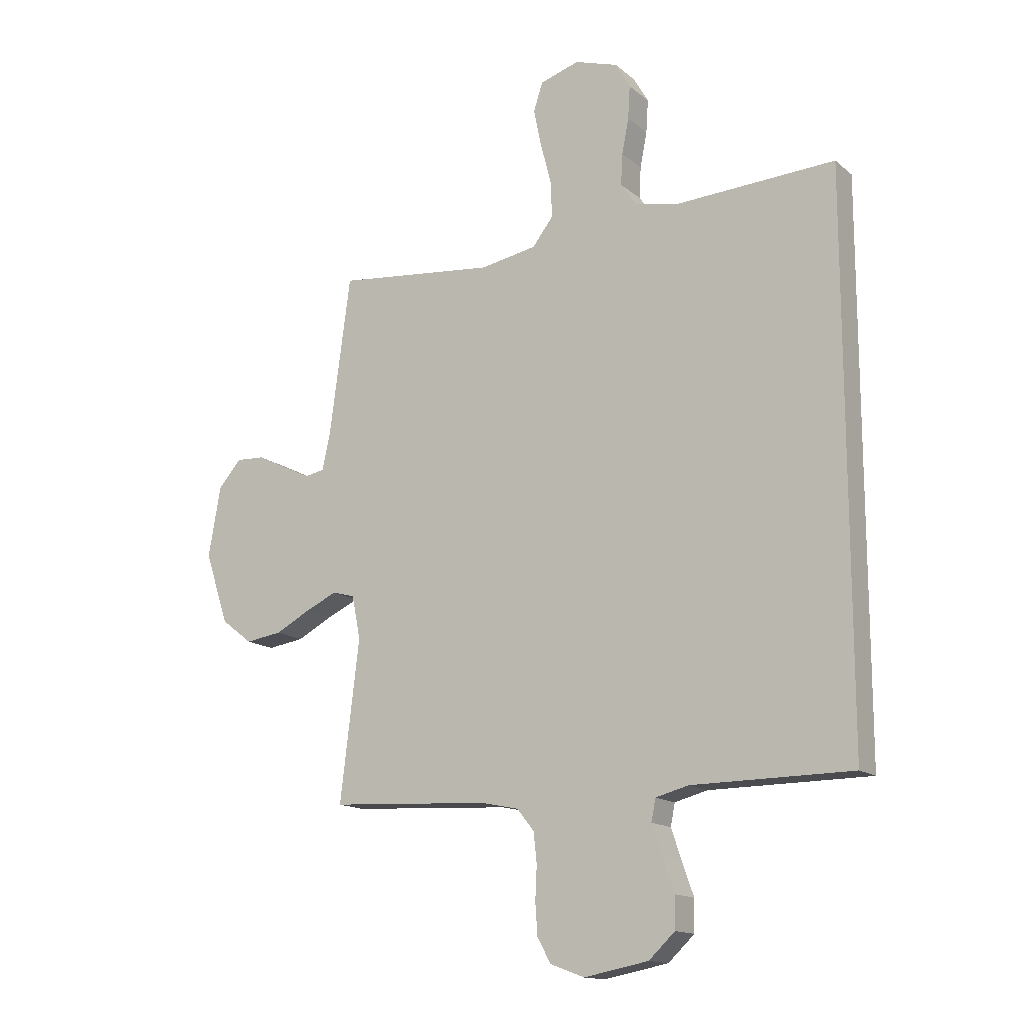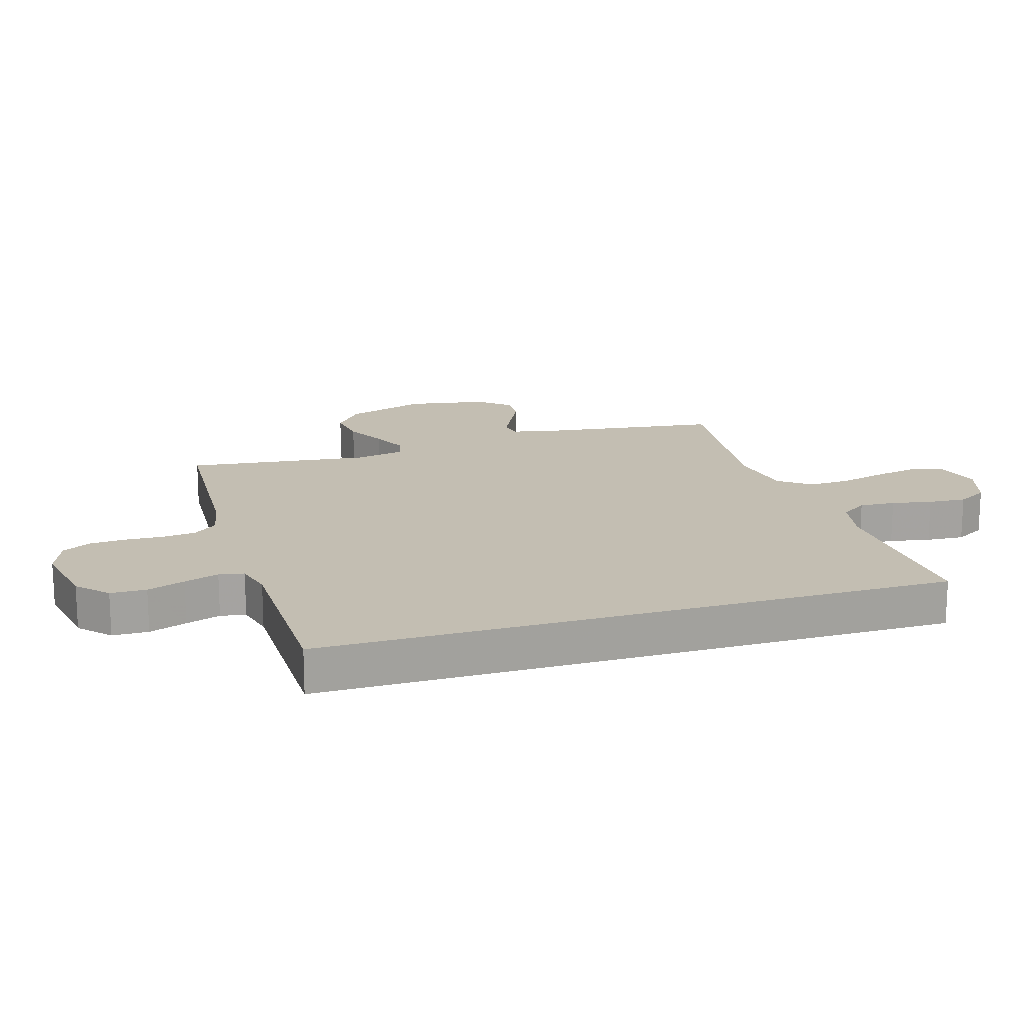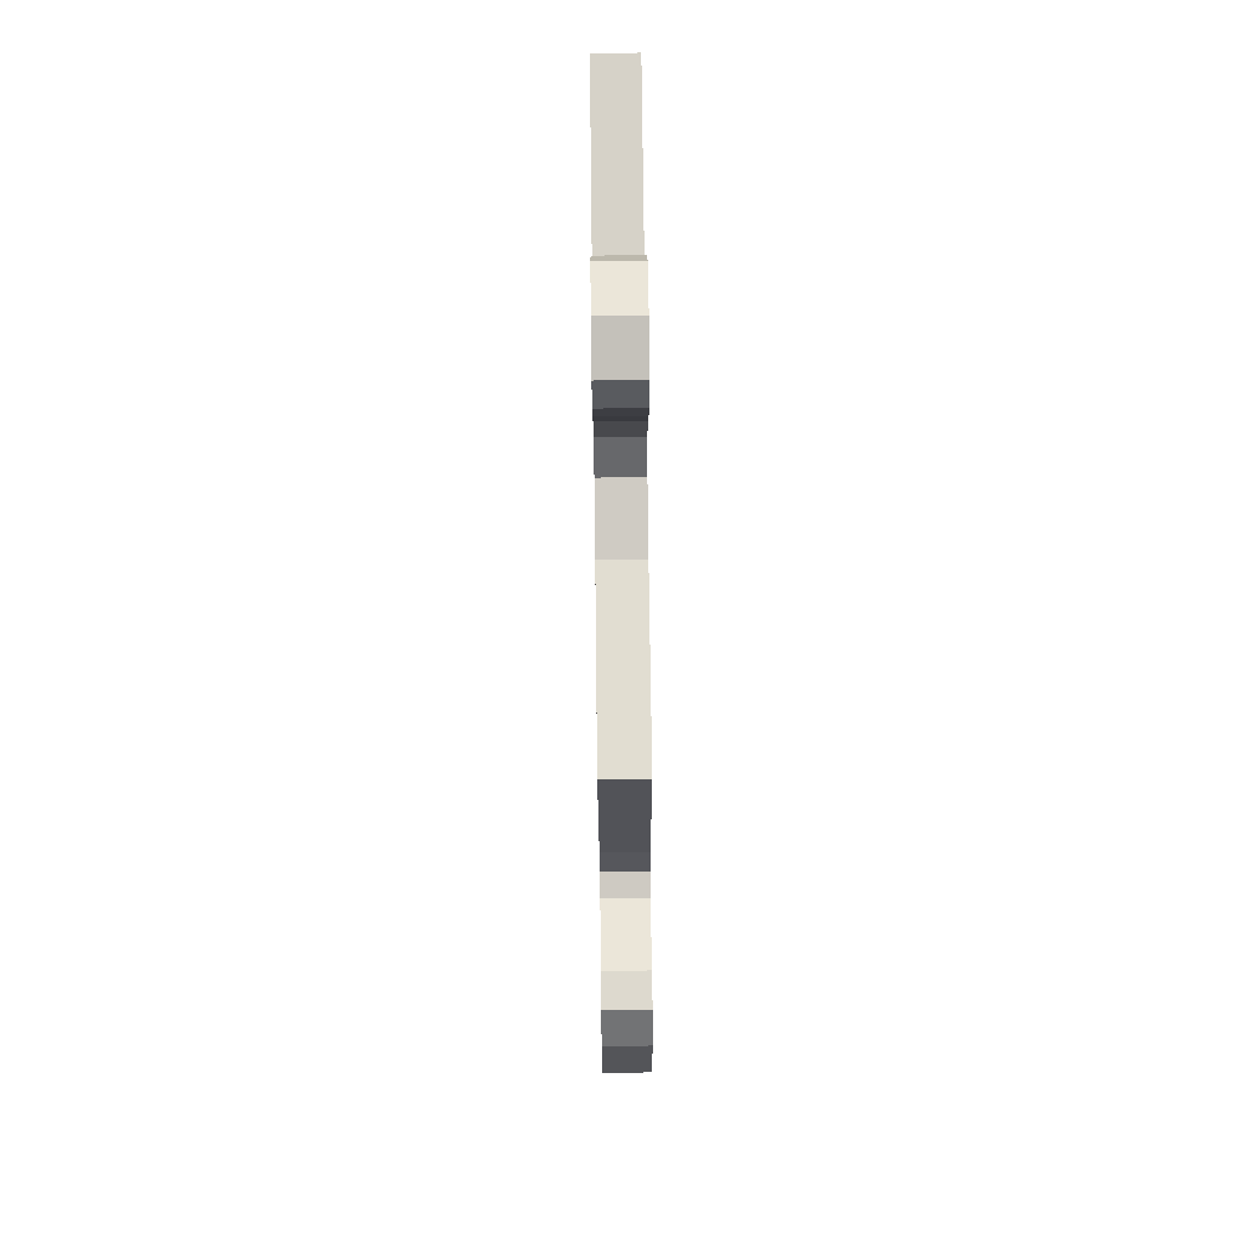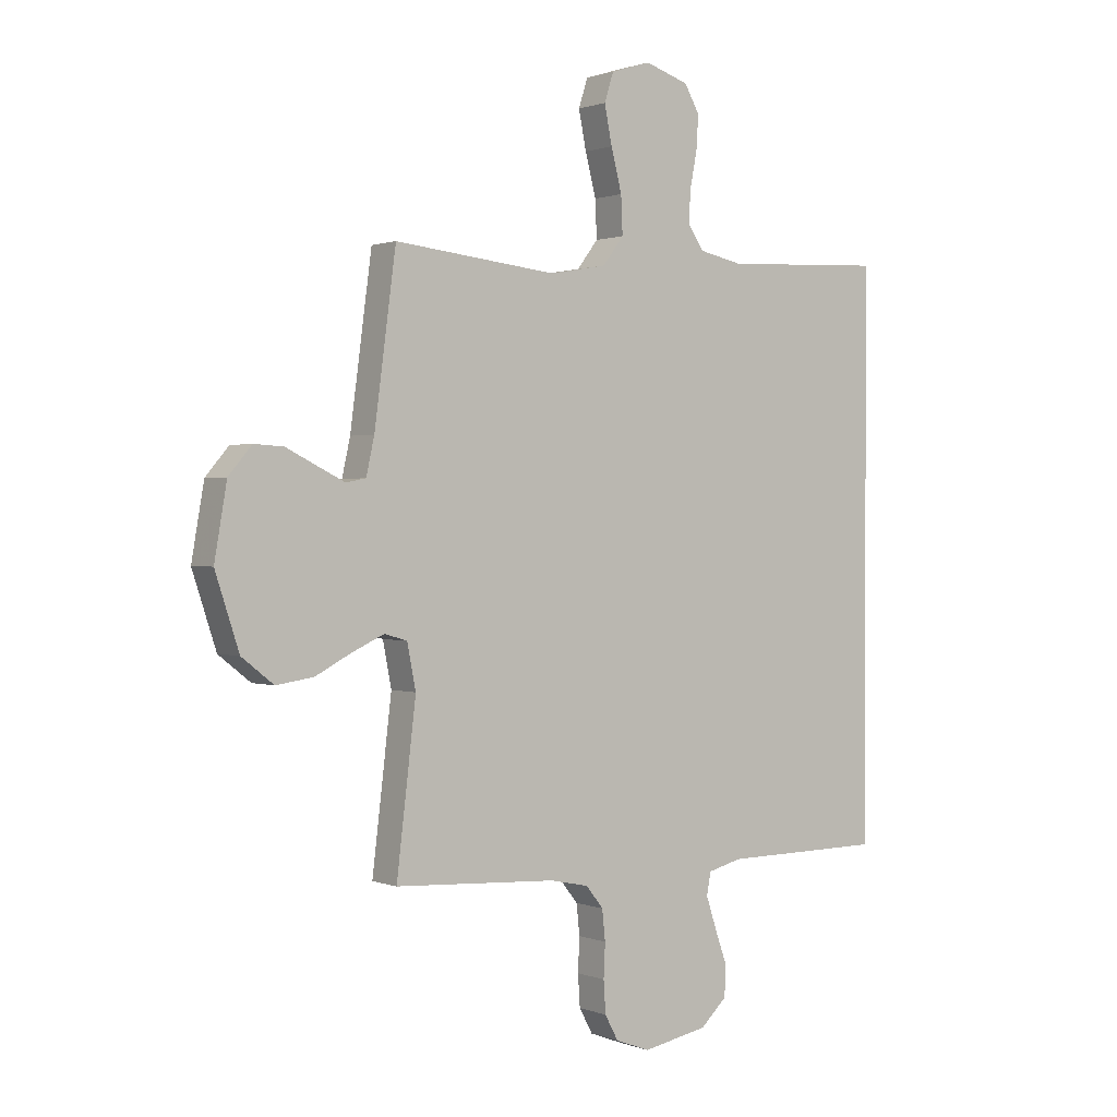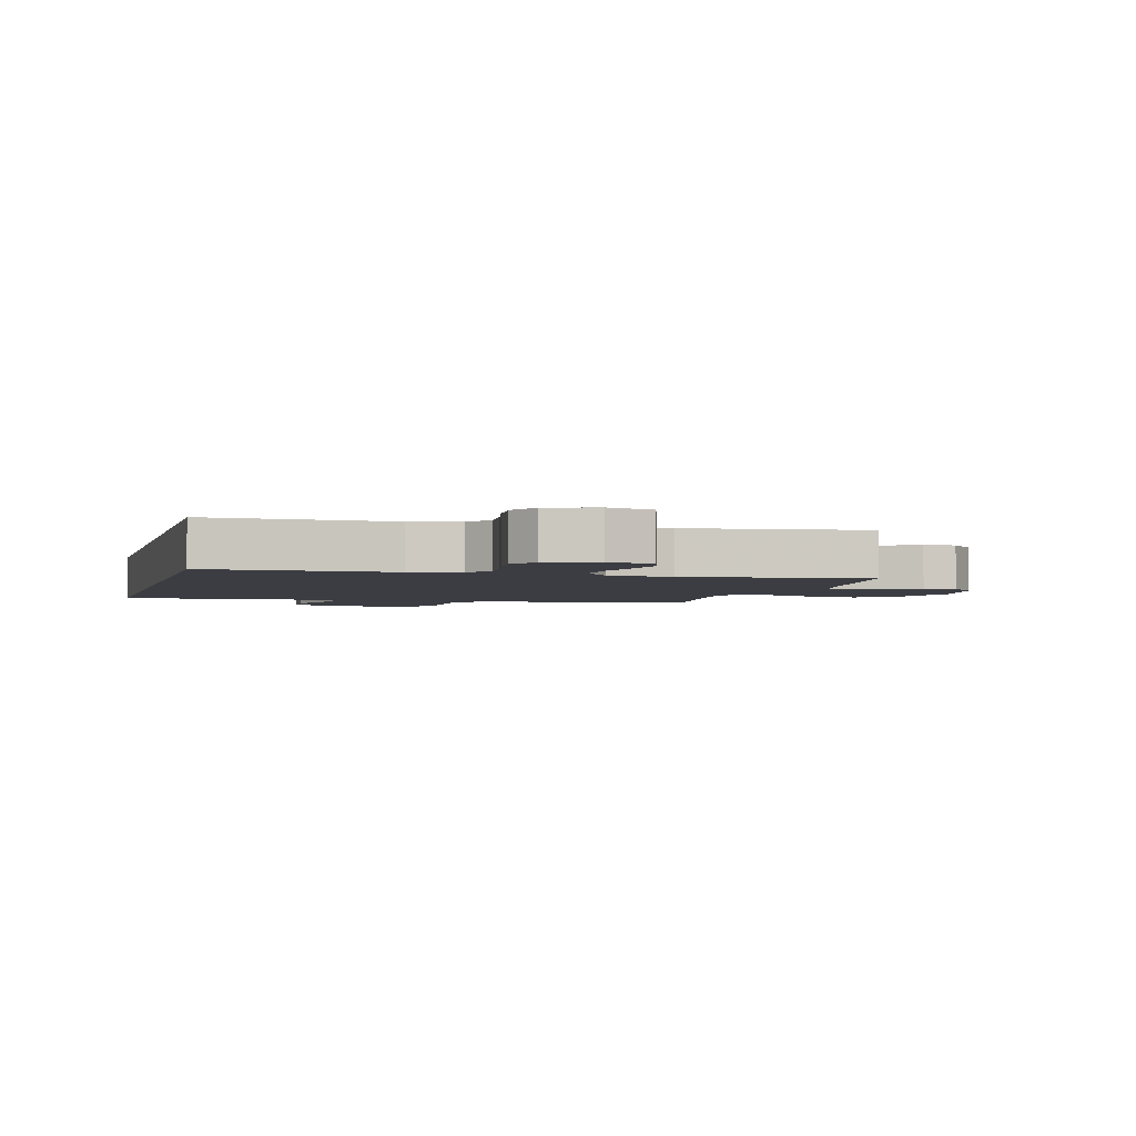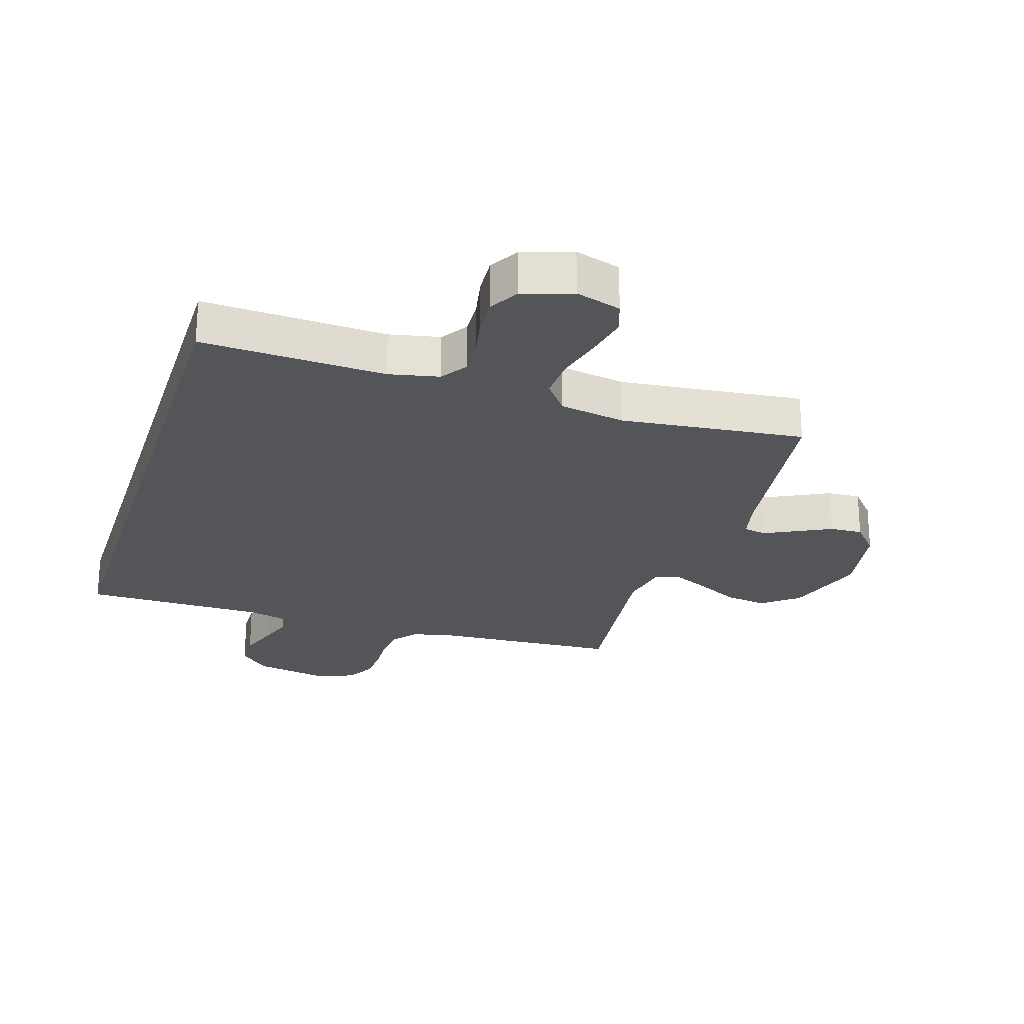
<metadata>
{"format":"obj","ext":"obj","renderer":"f3d","projection":"perspective","resolution":1024,"background":"white","views":[{"elev":-14.7,"azim":-148.9,"up":"+Z"},{"elev":17.3,"azim":-107.0,"up":"+Y"},{"elev":75.0,"azim":89.3,"up":"+Z"},{"elev":0.9,"azim":143.2,"up":"+Z"},{"elev":-2.9,"azim":-14.2,"up":"+Y"},{"elev":-24.6,"azim":-17.4,"up":"+Y"}]}
</metadata>
<code>
v -0.5 0.07 -0.513
v -0.5 0.07 0.523
v -0.2 0.07 0.508
v -0.118 0.07 0.525
v -0.089 0.07 0.568
v -0.092 0.07 0.627
v -0.105 0.07 0.693
v -0.109 0.07 0.755
v -0.081 0.07 0.804
v 0 0.07 0.83
v 0.074 0.07 0.807
v 0.091 0.07 0.754
v 0.077 0.07 0.684
v 0.057 0.07 0.607
v 0.054 0.07 0.538
v 0.093 0.07 0.487
v 0.2 0.07 0.468
v 0.5 0.07 0.5
v 0.54 0.07 0.2
v 0.555 0.07 0.133
v 0.592 0.07 0.126
v 0.643 0.07 0.151
v 0.7 0.07 0.179
v 0.754 0.07 0.182
v 0.797 0.07 0.132
v 0.82 0.07 0
v 0.776 0.07 -0.133
v 0.717 0.07 -0.179
v 0.648 0.07 -0.169
v 0.581 0.07 -0.134
v 0.522 0.07 -0.107
v 0.48 0.07 -0.119
v 0.464 0.07 -0.2
v 0.5 0.07 -0.5
v 0.2 0.07 -0.517
v 0.128 0.07 -0.532
v 0.096 0.07 -0.572
v 0.09 0.07 -0.628
v 0.093 0.07 -0.69
v 0.089 0.07 -0.749
v 0.064 0.07 -0.795
v 0 0.07 -0.819
v -0.121 0.07 -0.796
v -0.17 0.07 -0.75
v -0.171 0.07 -0.691
v -0.149 0.07 -0.629
v -0.13 0.07 -0.572
v -0.138 0.07 -0.531
v -0.2 0.07 -0.515
v -0.5 0 -0.513
v -0.5 0 0.523
v -0.2 0 0.508
v -0.118 0 0.525
v -0.089 0 0.568
v -0.092 0 0.627
v -0.105 0 0.693
v -0.109 0 0.755
v -0.081 0 0.804
v 0 0 0.83
v 0.074 0 0.807
v 0.091 0 0.754
v 0.077 0 0.684
v 0.057 0 0.607
v 0.054 0 0.538
v 0.093 0 0.487
v 0.2 0 0.468
v 0.5 0 0.5
v 0.54 0 0.2
v 0.555 0 0.133
v 0.592 0 0.126
v 0.643 0 0.151
v 0.7 0 0.179
v 0.754 0 0.182
v 0.797 0 0.132
v 0.82 0 0
v 0.776 0 -0.133
v 0.717 0 -0.179
v 0.648 0 -0.169
v 0.581 0 -0.134
v 0.522 0 -0.107
v 0.48 0 -0.119
v 0.464 0 -0.2
v 0.5 0 -0.5
v 0.2 0 -0.517
v 0.128 0 -0.532
v 0.096 0 -0.572
v 0.09 0 -0.628
v 0.093 0 -0.69
v 0.089 0 -0.749
v 0.064 0 -0.795
v 0 0 -0.819
v -0.121 0 -0.796
v -0.17 0 -0.75
v -0.171 0 -0.691
v -0.149 0 -0.629
v -0.13 0 -0.572
v -0.138 0 -0.531
v -0.2 0 -0.515
f 43 44 45 46
f 43 46 47
f 42 43 47
f 41 42 47 48
f 38 39 40 41
f 37 38 41 48
f 33 34 35
f 32 33 35 36
f 27 28 29 30
f 27 30 31
f 26 27 31
f 25 26 31 32
f 22 23 24 25
f 21 22 25 32
f 17 18 19
f 16 17 19 20
f 11 12 13 14
f 9 10 11 14
f 9 14 15
f 6 7 8 9
f 5 6 9 15
f 4 5 15 16
f 49 1 2 3
f 36 37 48 49
f 20 21 32 36
f 16 20 36 49
f 3 4 16 49
f 95 94 93 92
f 96 95 92
f 96 92 91
f 97 96 91 90
f 90 89 88 87
f 97 90 87 86
f 84 83 82
f 85 84 82 81
f 79 78 77 76
f 80 79 76
f 80 76 75
f 81 80 75 74
f 74 73 72 71
f 81 74 71 70
f 68 67 66
f 69 68 66 65
f 63 62 61 60
f 63 60 59 58
f 64 63 58
f 58 57 56 55
f 64 58 55 54
f 65 64 54 53
f 52 51 50 98
f 98 97 86 85
f 85 81 70 69
f 98 85 69 65
f 98 65 53 52
f 1 50 51 2
f 2 51 52 3
f 3 52 53 4
f 4 53 54 5
f 5 54 55 6
f 6 55 56 7
f 7 56 57 8
f 8 57 58 9
f 9 58 59 10
f 10 59 60 11
f 11 60 61 12
f 12 61 62 13
f 13 62 63 14
f 14 63 64 15
f 15 64 65 16
f 16 65 66 17
f 17 66 67 18
f 18 67 68 19
f 19 68 69 20
f 20 69 70 21
f 21 70 71 22
f 22 71 72 23
f 23 72 73 24
f 24 73 74 25
f 25 74 75 26
f 26 75 76 27
f 27 76 77 28
f 28 77 78 29
f 29 78 79 30
f 30 79 80 31
f 31 80 81 32
f 32 81 82 33
f 33 82 83 34
f 34 83 84 35
f 35 84 85 36
f 36 85 86 37
f 37 86 87 38
f 38 87 88 39
f 39 88 89 40
f 40 89 90 41
f 41 90 91 42
f 42 91 92 43
f 43 92 93 44
f 44 93 94 45
f 45 94 95 46
f 46 95 96 47
f 47 96 97 48
f 48 97 98 49
f 49 98 50 1

</code>
